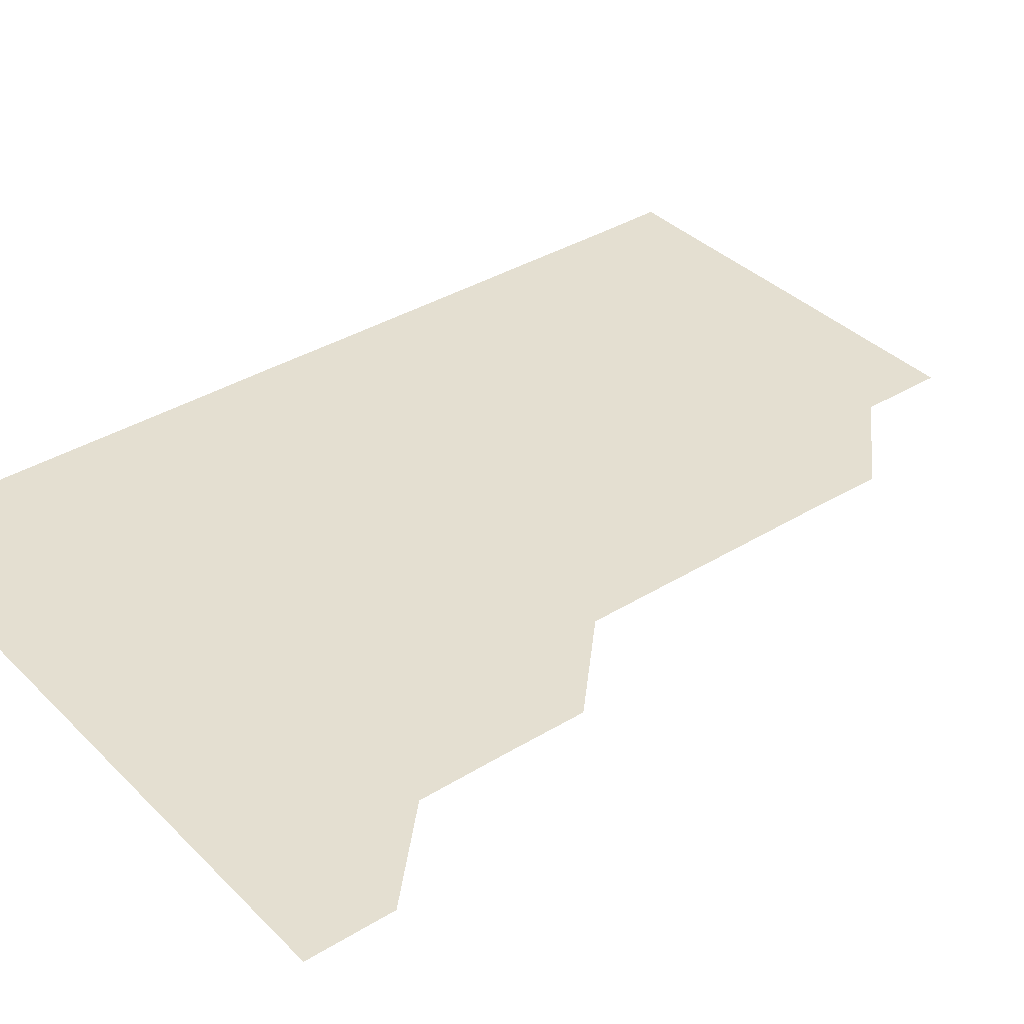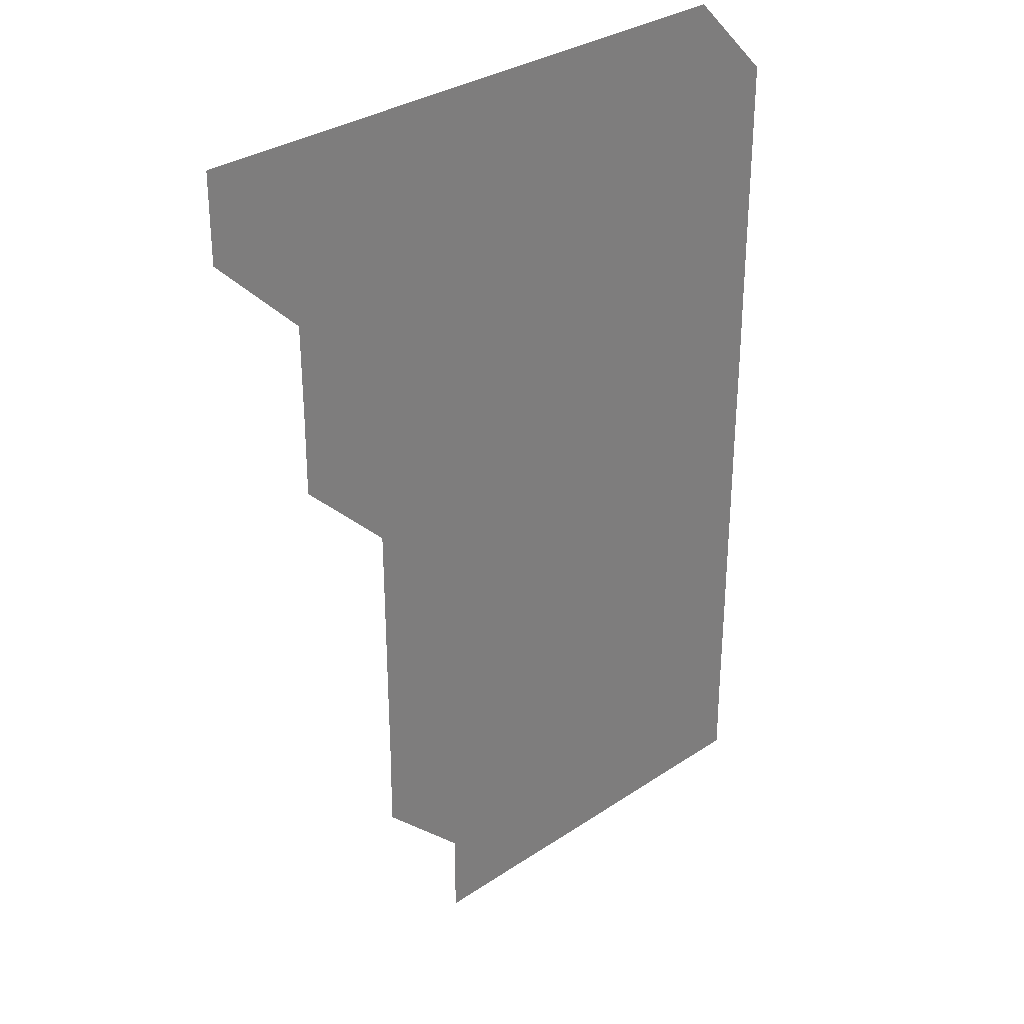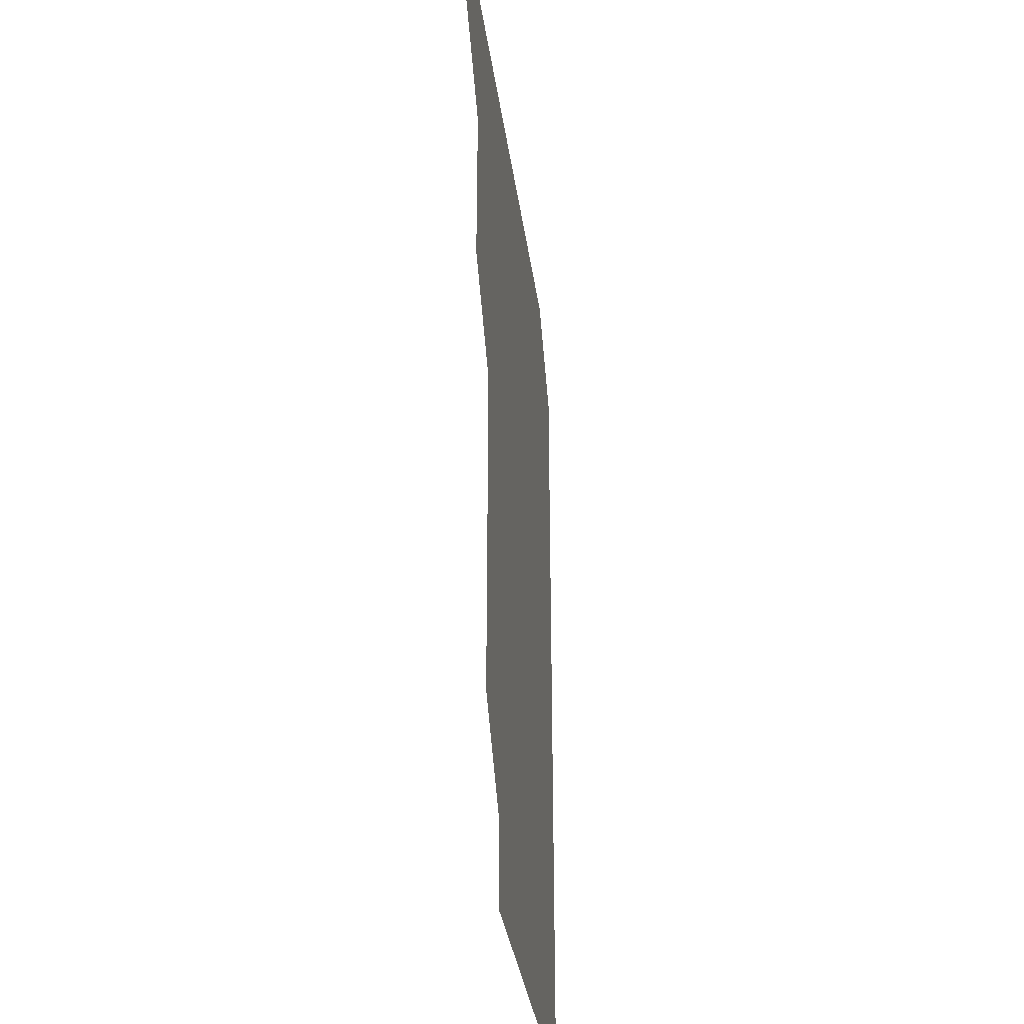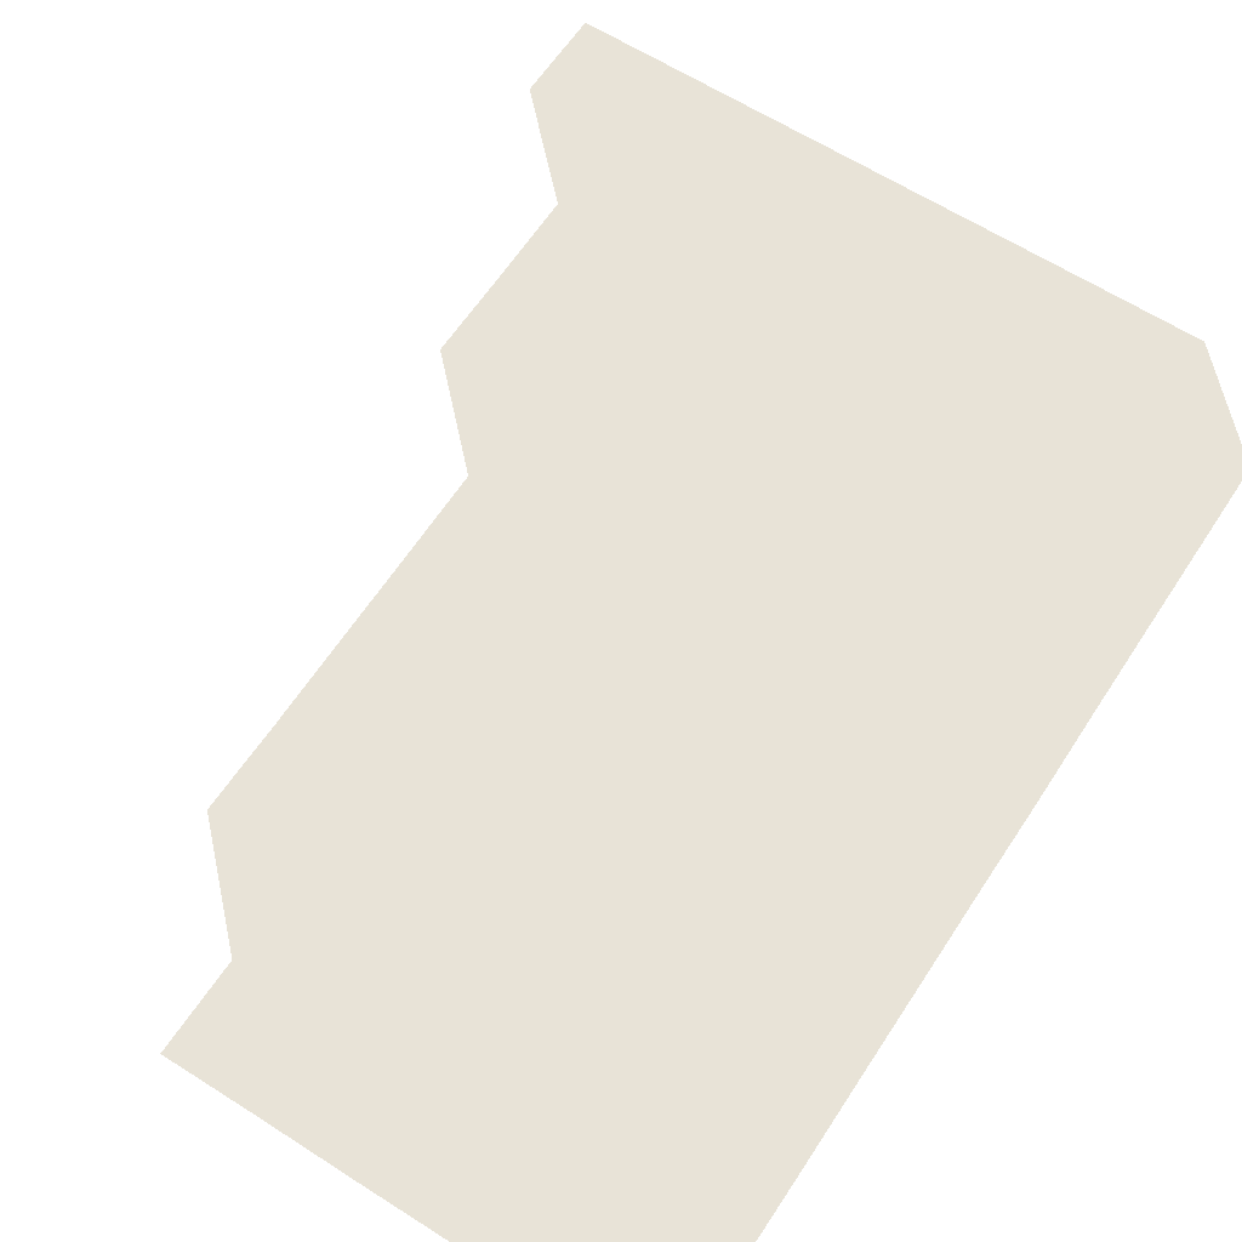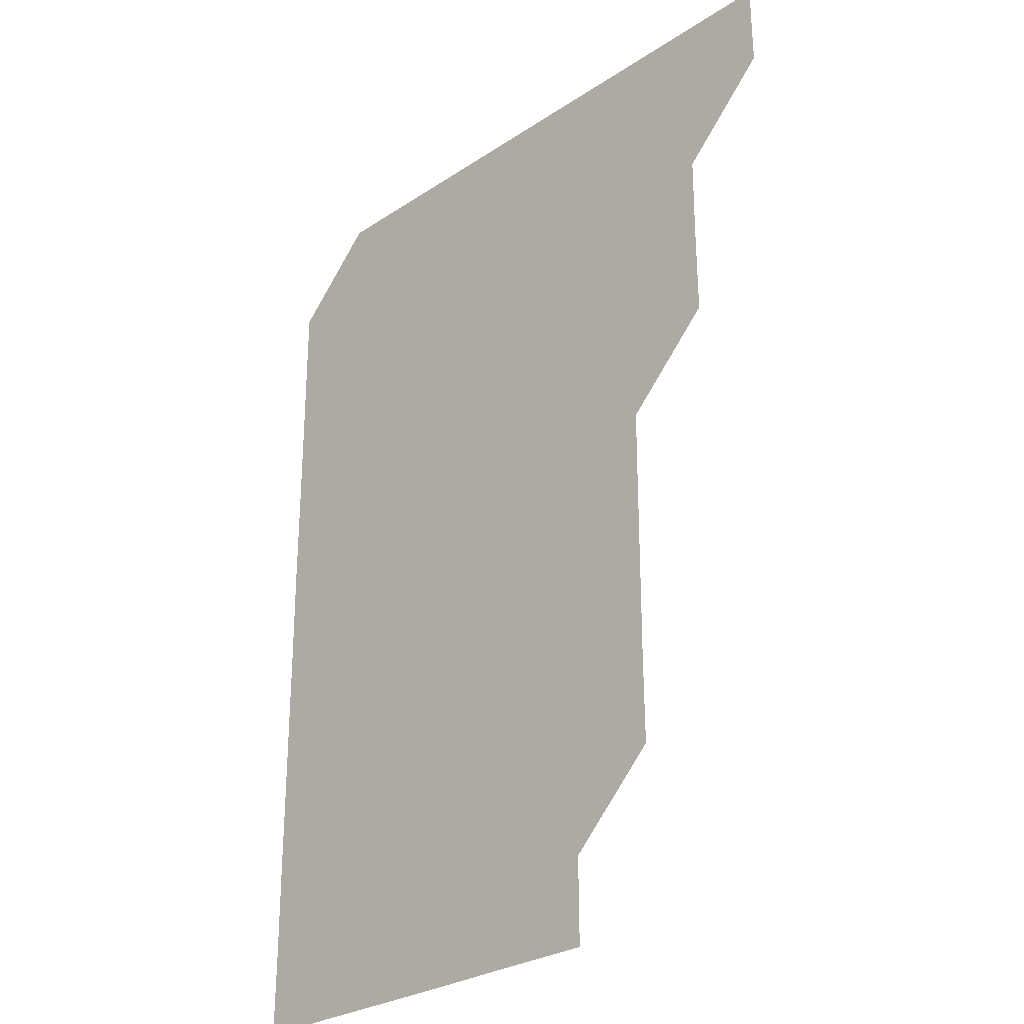
<metadata>
{"format":"obj","ext":"obj","renderer":"f3d","projection":"perspective","resolution":1024,"background":"white","views":[{"elev":36.7,"azim":-128.5,"up":"+Z"},{"elev":31.6,"azim":-43.4,"up":"+Y"},{"elev":-33.8,"azim":-82.4,"up":"+Y"},{"elev":62.3,"azim":33.0,"up":"+Z"},{"elev":-27.9,"azim":-134.9,"up":"+Y"}]}
</metadata>
<code>
v 480.9 480.9 0
v 481.1 511 0
v 510.9 390.8 0
v 511.1 420.9 0
v 511 450.9 0
v 511.1 481.1 0
v 511 511 0
v 540.9 240.7 0
v 541.2 270.6 0
v 541.1 300.7 0
v 541.1 330.8 0
v 541 360.9 0
v 541 391.1 0
v 541 421 0
v 541 451 0
v 541 481 0
v 541 511 0
v 571 180.9 0
v 571.2 210.8 0
v 571.1 241.3 0
v 571 271.1 0
v 571.1 301.2 0
v 571.1 331.1 0
v 571 361 0
v 571 391.1 0
v 571.1 421.1 0
v 571 451 0
v 571 481 0
v 571 511 0
v 600.7 181 0
v 601.1 211.3 0
v 601.1 241.1 0
v 601 271 0
v 601 301.1 0
v 601 331.1 0
v 601 361 0
v 601 391 0
v 601 421 0
v 601 451 0
v 601 481 0
v 601 511 0
v 630.9 180.9 0
v 631 211.1 0
v 631 241.2 0
v 631 271.2 0
v 631.1 301 0
v 631 331 0
v 631 361.1 0
v 631 391.1 0
v 631 421.1 0
v 631 451 0
v 631 481 0
v 631 511 0
v 661.1 180.9 0
v 661 211.2 0
v 661 241 0
v 661 271 0
v 660.9 301.2 0
v 661 331.2 0
v 661 361 0
v 661 391 0
v 660.9 421.1 0
v 661 451.1 0
v 661 481 0
v 661 511 0
v 691.2 181 0
v 690.9 211.2 0
v 690.9 241.1 0
v 690.8 271.3 0
v 690.9 301.1 0
v 690.9 331.1 0
v 690.8 361.2 0
v 690.9 391.1 0
v 691 421 0
v 690.9 451 0
v 690.9 481.1 0
v 691 510.9 0
v 691 541 0
v 721.1 180.9 0
v 720.9 210.8 0
v 721 240.7 0
v 720.9 270.7 0
v 721 300.8 0
v 721 330.8 0
v 721.1 360.8 0
v 721 390.8 0
v 721 420.9 0
v 721 450.9 0
v 721 480.9 0
f 5 6 1
f 1 6 2
f 6 7 2
f 12 13 3
f 3 13 4
f 13 14 4
f 4 14 5
f 14 15 5
f 5 15 6
f 15 16 6
f 6 16 7
f 16 17 7
f 19 20 8
f 8 20 9
f 20 21 9
f 9 21 10
f 21 22 10
f 10 22 11
f 22 23 11
f 11 23 12
f 23 24 12
f 12 24 13
f 24 25 13
f 13 25 14
f 25 26 14
f 14 26 15
f 26 27 15
f 15 27 16
f 27 28 16
f 16 28 17
f 28 29 17
f 18 30 19
f 30 31 19
f 19 31 20
f 31 32 20
f 20 32 21
f 32 33 21
f 21 33 22
f 33 34 22
f 22 34 23
f 34 35 23
f 23 35 24
f 35 36 24
f 24 36 25
f 36 37 25
f 25 37 26
f 37 38 26
f 26 38 27
f 38 39 27
f 27 39 28
f 39 40 28
f 28 40 29
f 40 41 29
f 30 42 31
f 42 43 31
f 31 43 32
f 43 44 32
f 32 44 33
f 44 45 33
f 33 45 34
f 45 46 34
f 34 46 35
f 46 47 35
f 35 47 36
f 47 48 36
f 36 48 37
f 48 49 37
f 37 49 38
f 49 50 38
f 38 50 39
f 50 51 39
f 39 51 40
f 51 52 40
f 40 52 41
f 52 53 41
f 42 54 43
f 54 55 43
f 43 55 44
f 55 56 44
f 44 56 45
f 56 57 45
f 45 57 46
f 57 58 46
f 46 58 47
f 58 59 47
f 47 59 48
f 59 60 48
f 48 60 49
f 60 61 49
f 49 61 50
f 61 62 50
f 50 62 51
f 62 63 51
f 51 63 52
f 63 64 52
f 52 64 53
f 64 65 53
f 54 66 55
f 66 67 55
f 55 67 56
f 67 68 56
f 56 68 57
f 68 69 57
f 57 69 58
f 69 70 58
f 58 70 59
f 70 71 59
f 59 71 60
f 71 72 60
f 60 72 61
f 72 73 61
f 61 73 62
f 73 74 62
f 62 74 63
f 74 75 63
f 63 75 64
f 75 76 64
f 64 76 65
f 76 77 65
f 66 79 67
f 79 80 67
f 67 80 68
f 80 81 68
f 68 81 69
f 81 82 69
f 69 82 70
f 82 83 70
f 70 83 71
f 83 84 71
f 71 84 72
f 84 85 72
f 72 85 73
f 85 86 73
f 73 86 74
f 86 87 74
f 74 87 75
f 87 88 75
f 75 88 76
f 88 89 76
f 76 89 77

</code>
